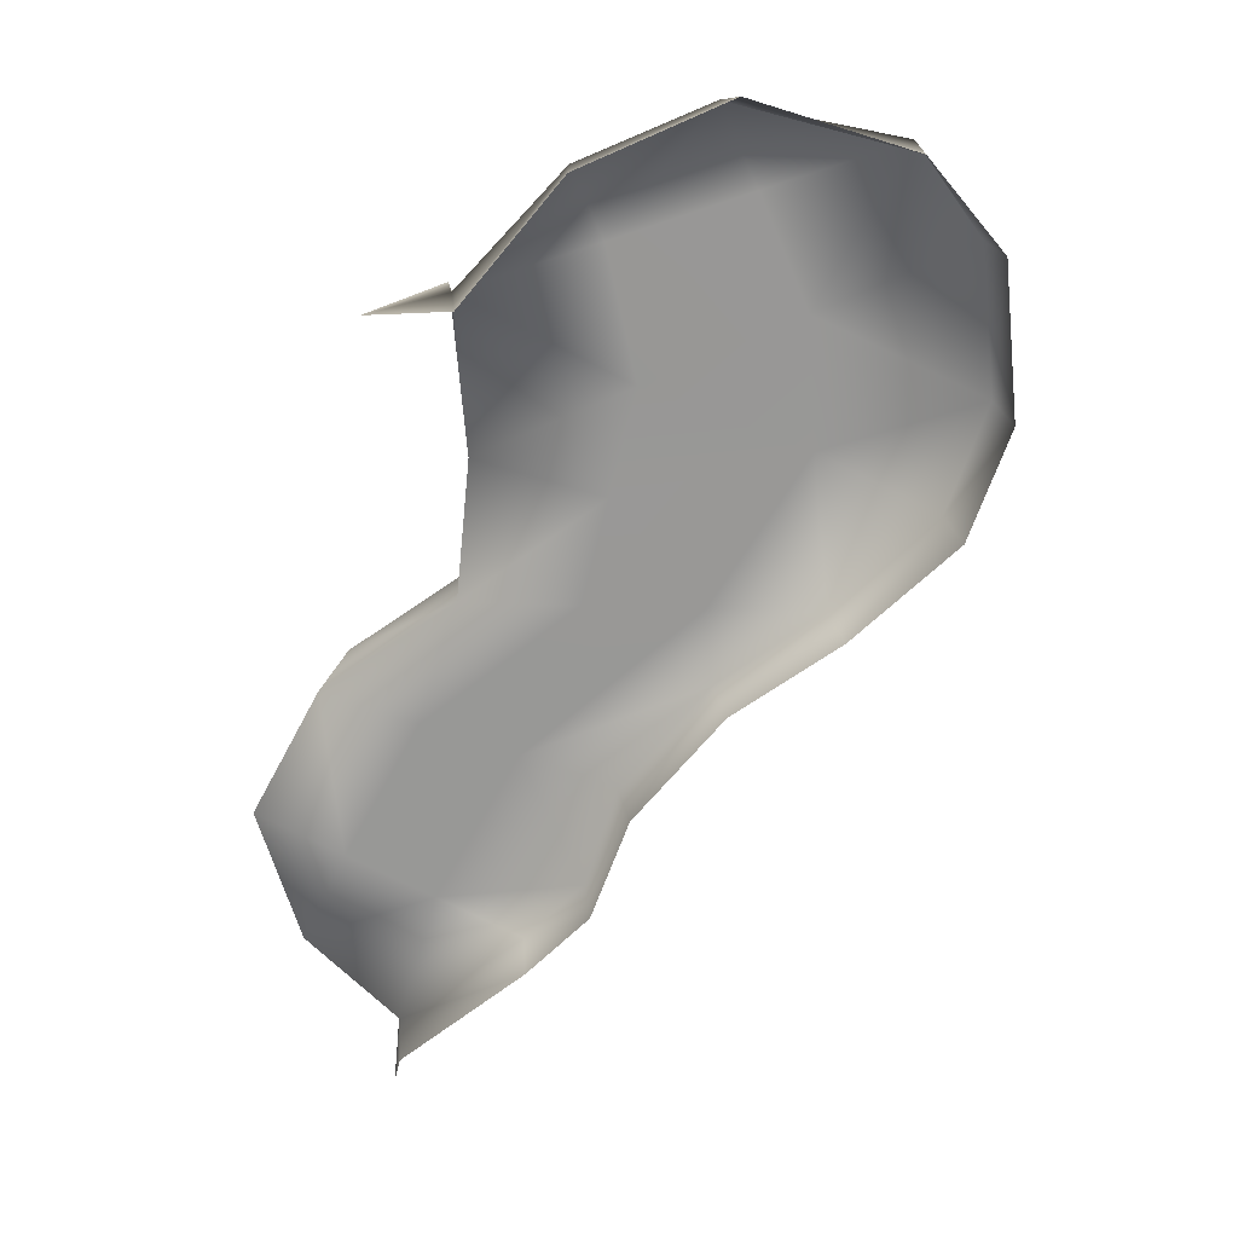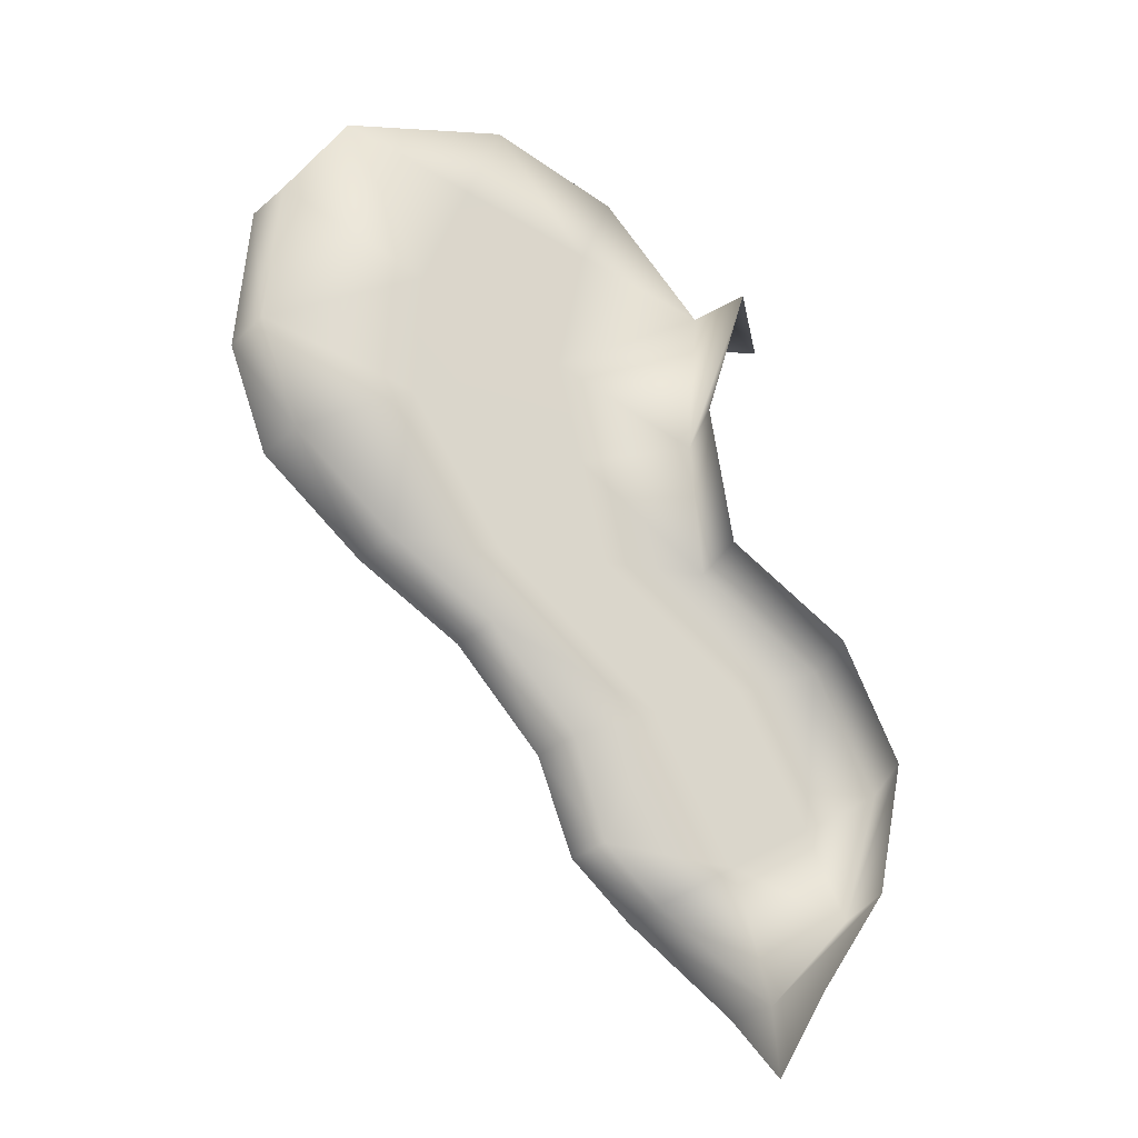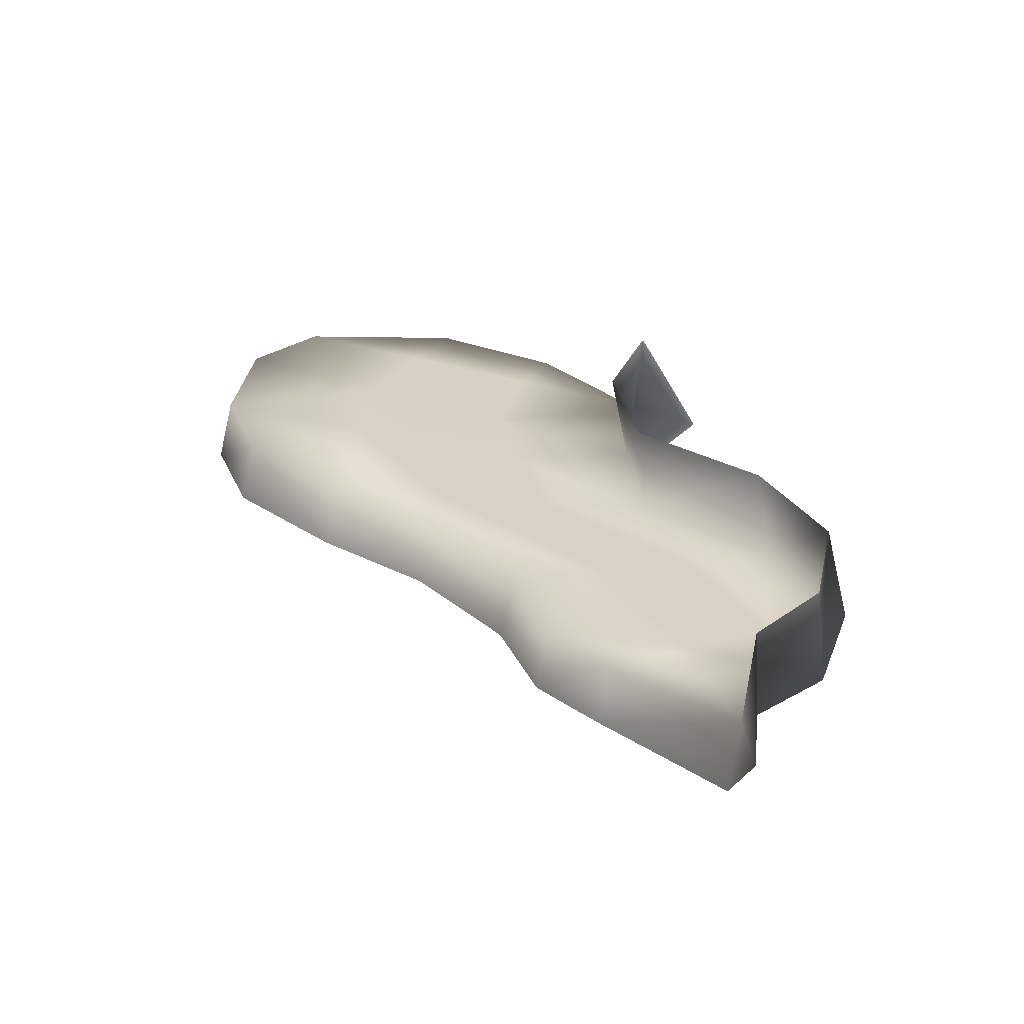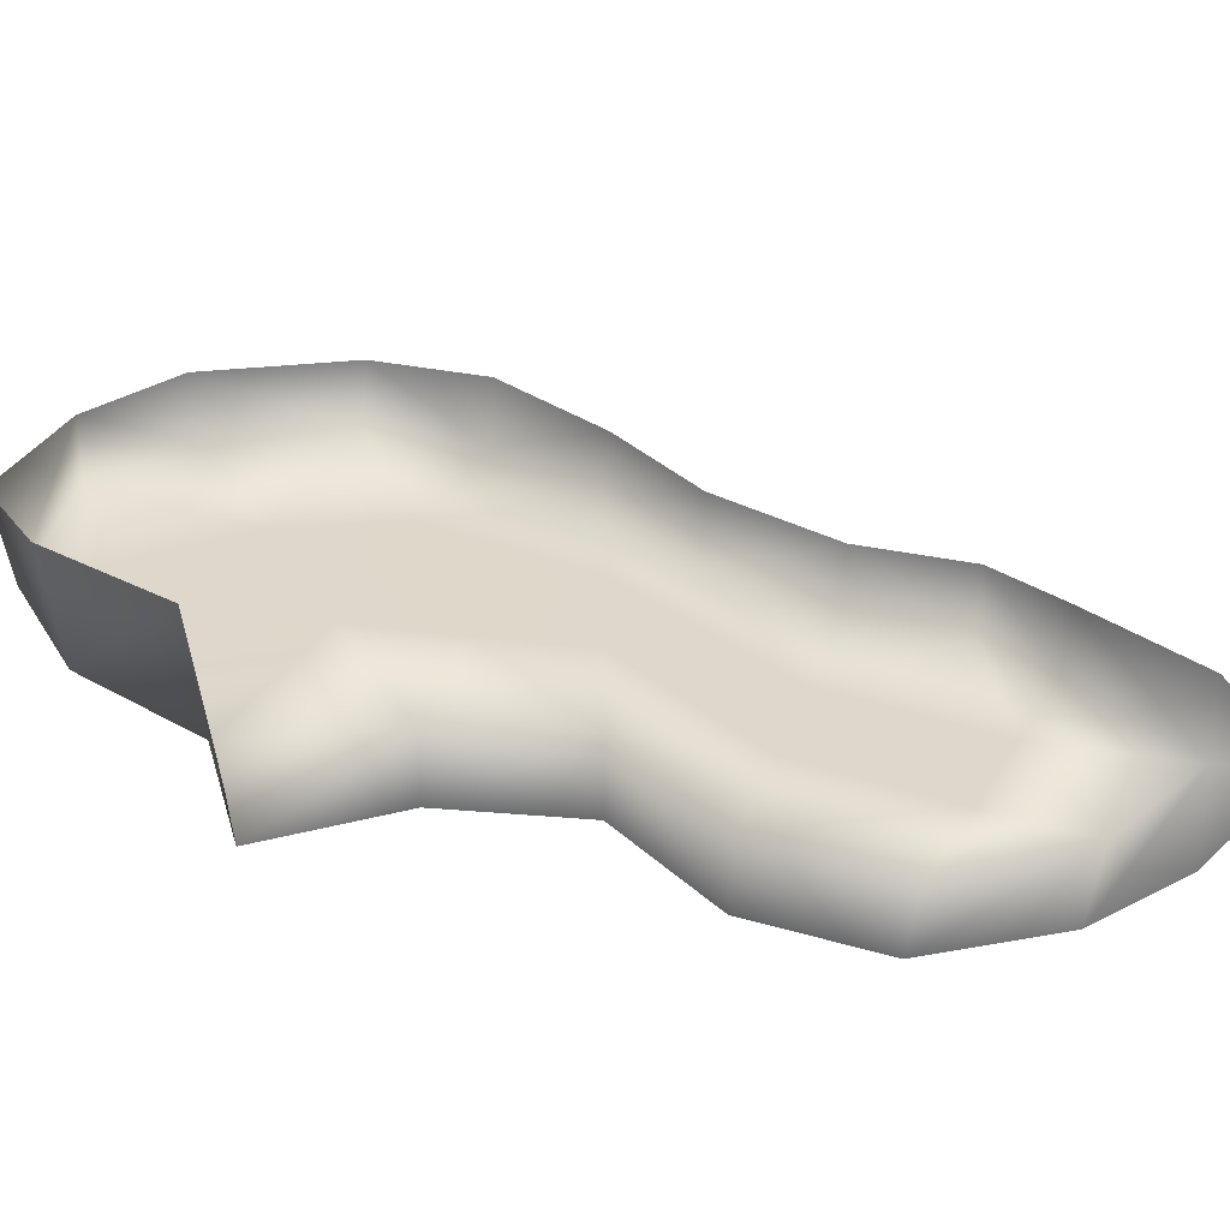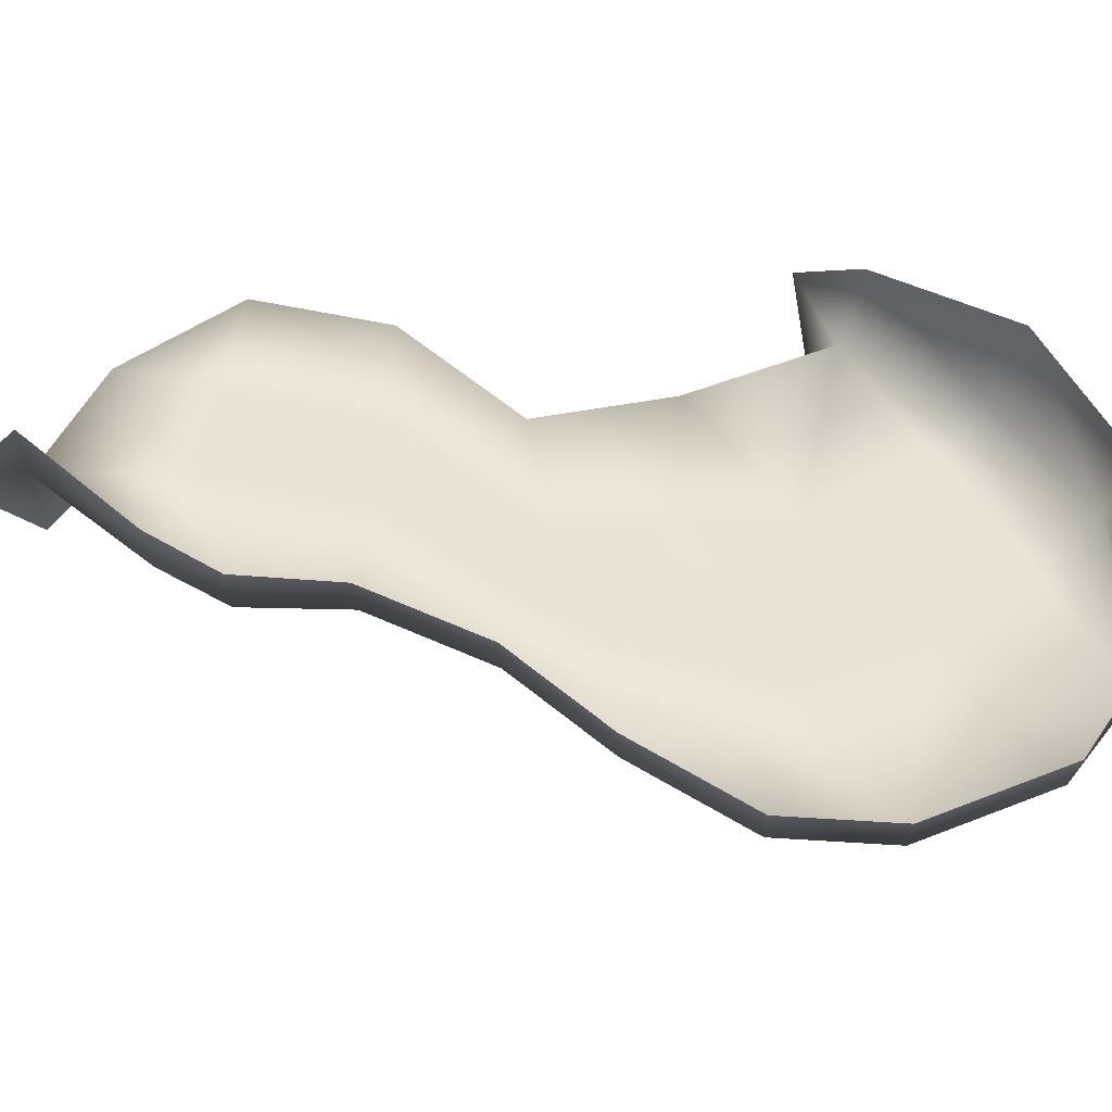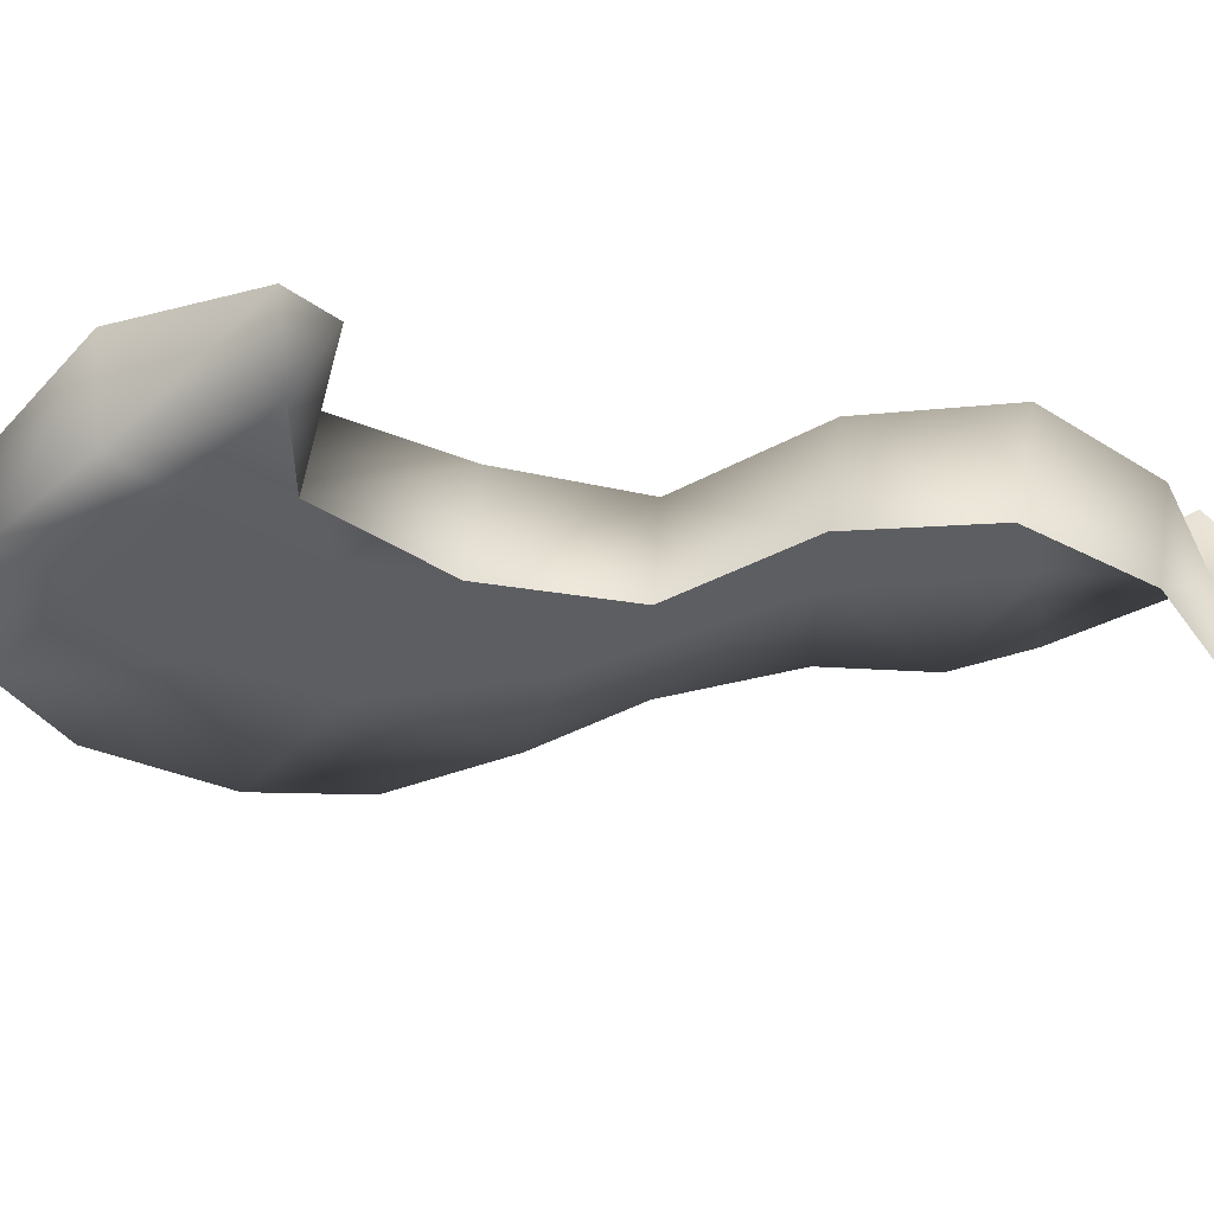
<metadata>
{"format":"obj","ext":"obj","renderer":"f3d","projection":"perspective","resolution":1024,"background":"white","views":[{"elev":21.8,"azim":177.1,"up":"+Z"},{"elev":-21.1,"azim":-26.3,"up":"+Z"},{"elev":-63.4,"azim":-5.4,"up":"+Z"},{"elev":31.5,"azim":86.8,"up":"+Y"},{"elev":60.0,"azim":-106.1,"up":"+Y"},{"elev":-38.9,"azim":68.3,"up":"+Y"}]}
</metadata>
<code>
g A_Platform00345
v -4062 -1922 5674
v -4068 -1876 5675
v -4014 -1876 5739
v -4014 -1922 5739
v -4072 -1922 5568
v -4079 -1876 5565
v -4044 -1922 5489
v -4050 -1876 5486
v -4079 -1876 5565
v -4072 -1922 5568
v -3969 -1922 5421
v -3976 -1876 5418
v -3892 -1922 5370
v -3899 -1876 5367
v -3828 -1922 5295
v -3834 -1876 5292
v -3805 -1922 5221
v -3807 -1876 5220
v -3763 -1922 5180
v -3762 -1876 5177
v -3674 -1922 5118
v -3675 -1867 5117
v -3732 -1923 5534
v -3723 -1921 5645
v -3720 -1989 5635
v -3752 -1989 5535
v -3609 -1922 5184
v -3622 -1989 5190
v -3674 -1993 5118
v -3579 -1922 5282
v -3602 -1989 5287
v -3627 -1922 5371
v -3645 -1989 5374
v -3722 -1922 5434
v -3734 -1989 5434
v -3726 -1837 5655
v -3723 -1921 5645
v -3798 -1921 5726
v -3795 -1837 5738
v -3892 -1922 5765
v -3899 -1861 5778
v -4014 -1876 5739
v -4014 -1922 5739
v -3917 -1922 5708
v -3952 -1922 5627
v -3669 -1922 5068
v -3674 -1922 5118
v -3674 -1993 5118
v -3675 -1867 5117
v -3665 -1913 5633
v -3720 -1989 5635
v -4014 -1922 5739
v -3917 -1922 5708
v -3823 -1922 5505
v -3842 -1923 5581
v -3749 -1922 5388
v -3804 -1922 5430
v -3640 -1922 5248
v -3694 -1922 5346
v -3820 -1921 5677
v -3842 -1923 5581
v -3952 -1922 5627
v -3732 -1923 5534
v -3887 -1922 5425
v -3957 -1922 5535
v -3761 -1922 5321
v -3824 -1922 5373
v -3702 -1922 5214
v -3952 -1922 5627
f 49 47 46
f 48 46 47
f 54 55 23
f 55 54 65
f 64 65 54
f 65 64 11
f 13 11 64
f 11 13 14
f 16 14 13
f 65 69 55
f 13 15 16
f 14 12 11
f 7 11 12
f 11 7 65
f 10 65 7
f 65 10 69
f 12 8 7
f 9 7 8
f 7 9 10
f 18 16 17
f 15 17 16
f 17 15 66
f 13 66 15
f 66 13 67
f 64 67 13
f 67 64 57
f 54 57 64
f 57 54 34
f 23 34 54
f 34 23 26
f 25 26 23
f 66 67 56
f 57 56 67
f 56 57 34
f 23 24 25
f 26 35 34
f 33 34 35
f 66 56 59
f 34 59 56
f 59 34 32
f 33 32 34
f 32 33 31
f 58 59 32
f 59 58 66
f 68 66 58
f 66 68 17
f 19 17 68
f 17 19 18
f 20 18 19
f 30 32 31
f 32 30 58
f 27 58 30
f 58 27 68
f 21 68 27
f 68 21 19
f 20 19 21
f 30 31 27
f 28 27 31
f 27 28 21
f 29 21 28
f 21 22 20
f 61 37 63
f 37 61 60
f 62 60 61
f 60 62 53
f 37 36 50
f 36 37 38
f 60 38 37
f 38 60 40
f 53 40 60
f 40 53 52
f 38 39 36
f 40 39 38
f 39 40 41
f 50 51 37
f 40 42 41
f 42 40 43
f 6 2 5
f 1 5 2
f 5 1 45
f 4 45 1
f 45 4 44
f 3 1 2
f 1 3 4

</code>
